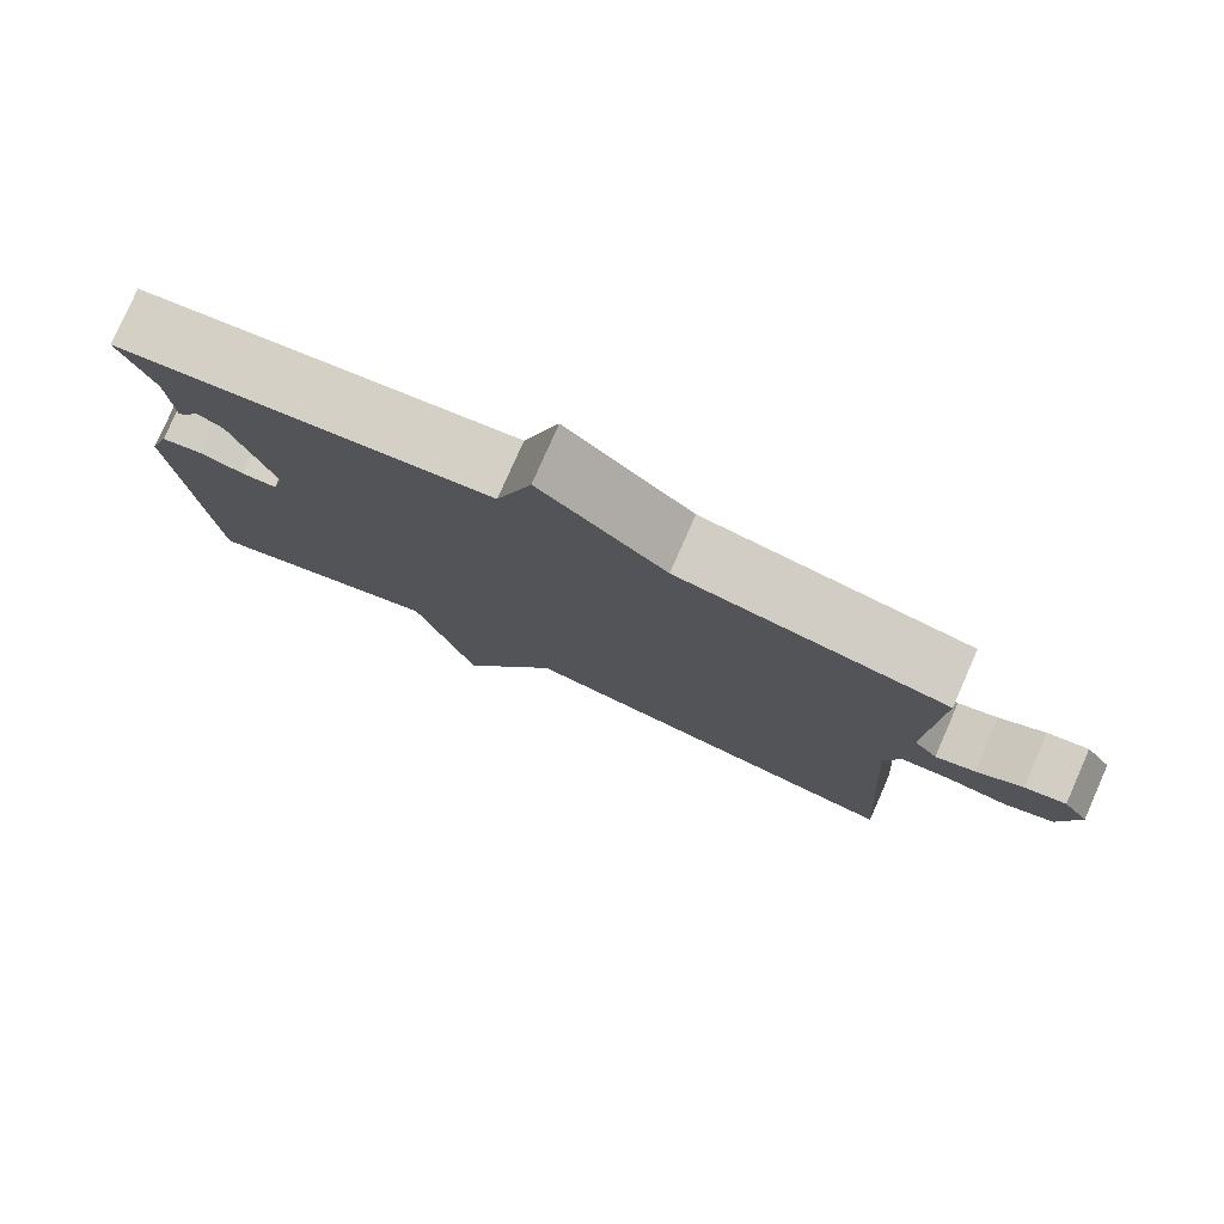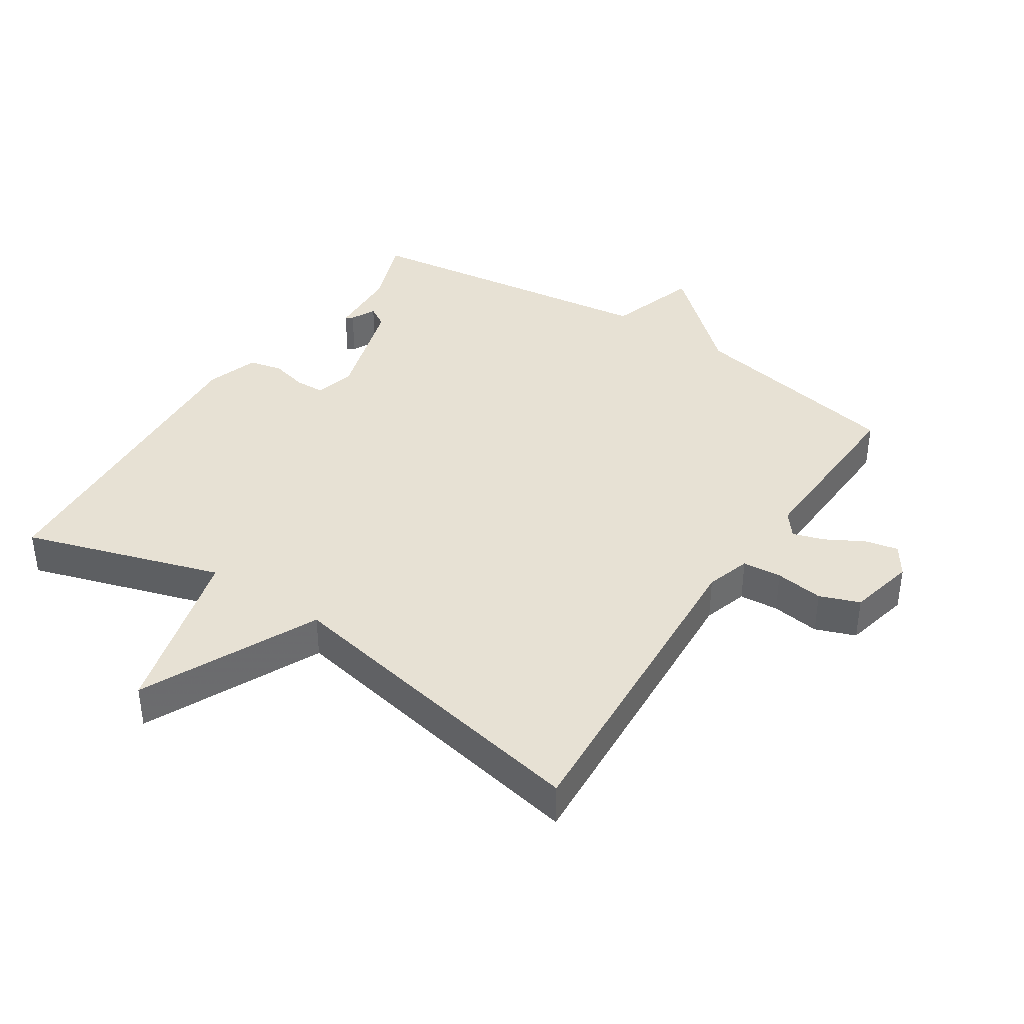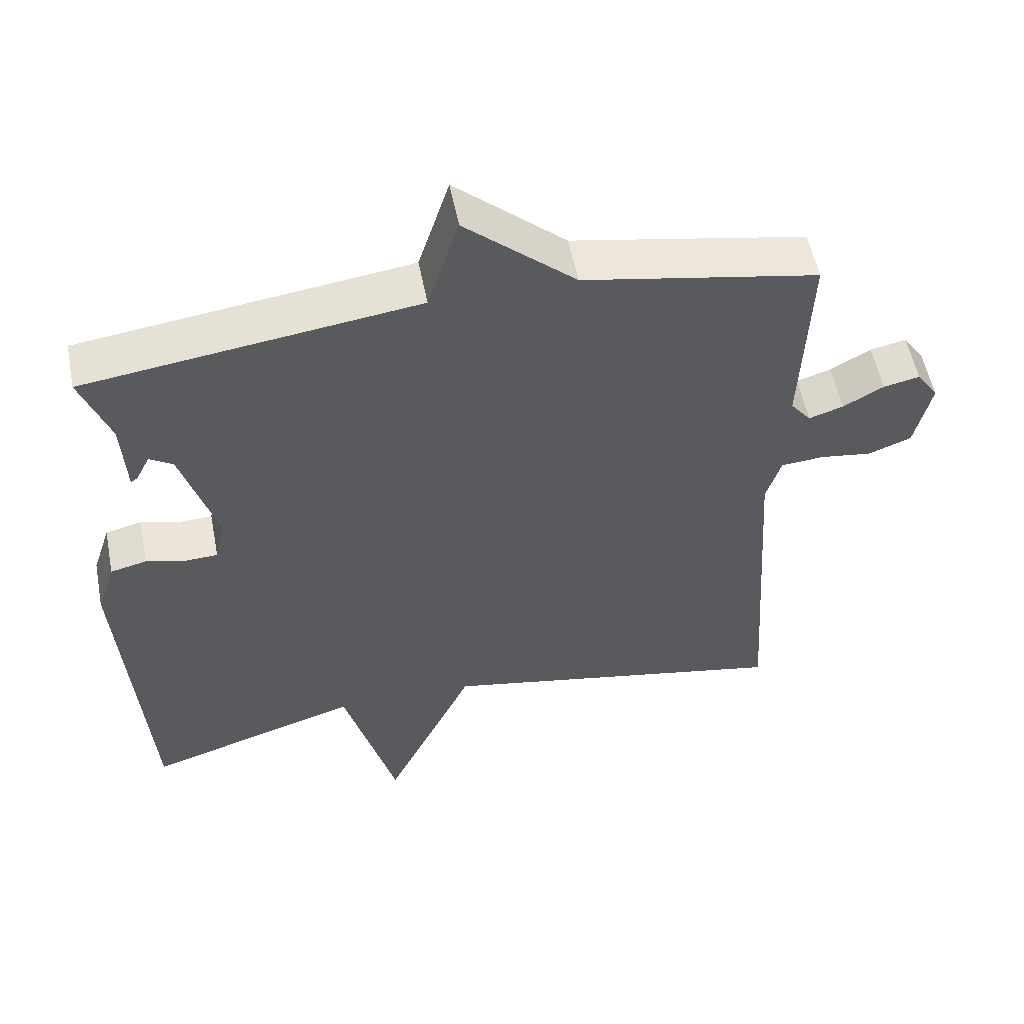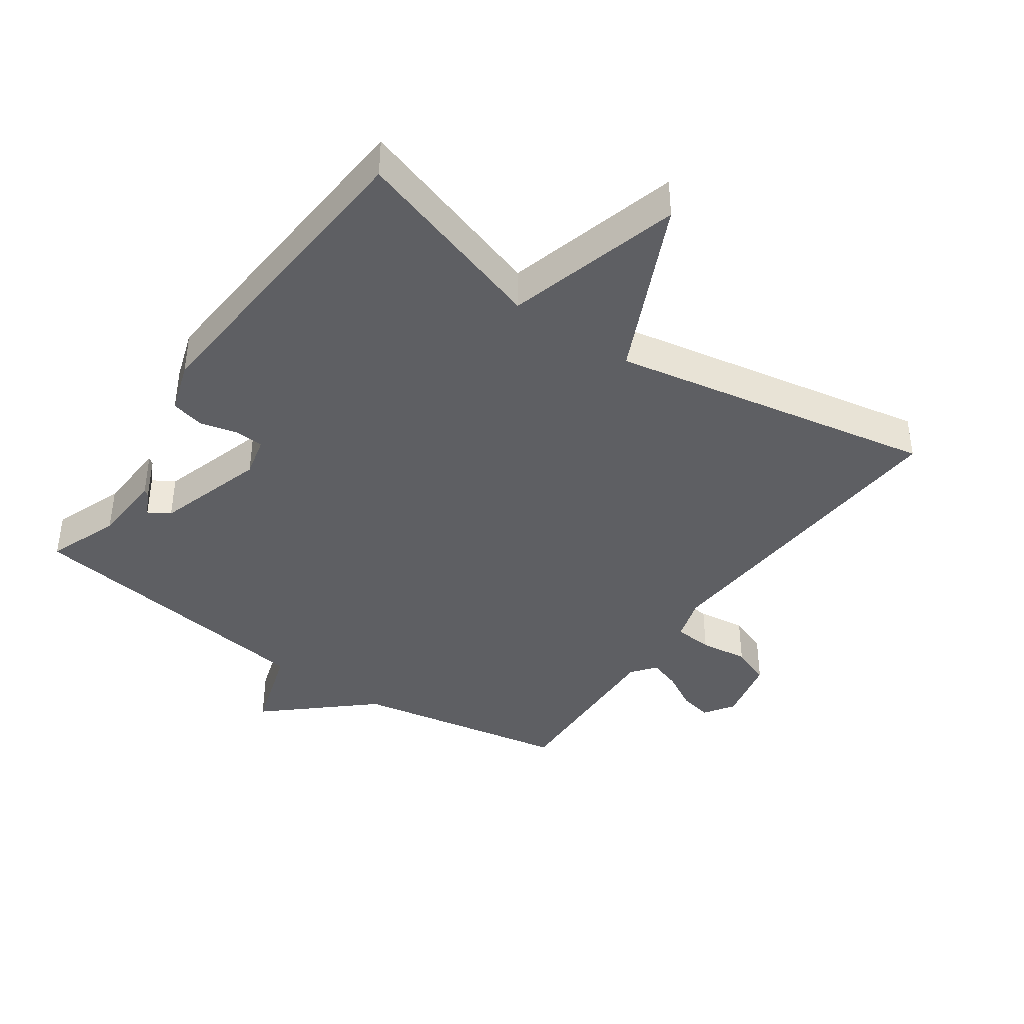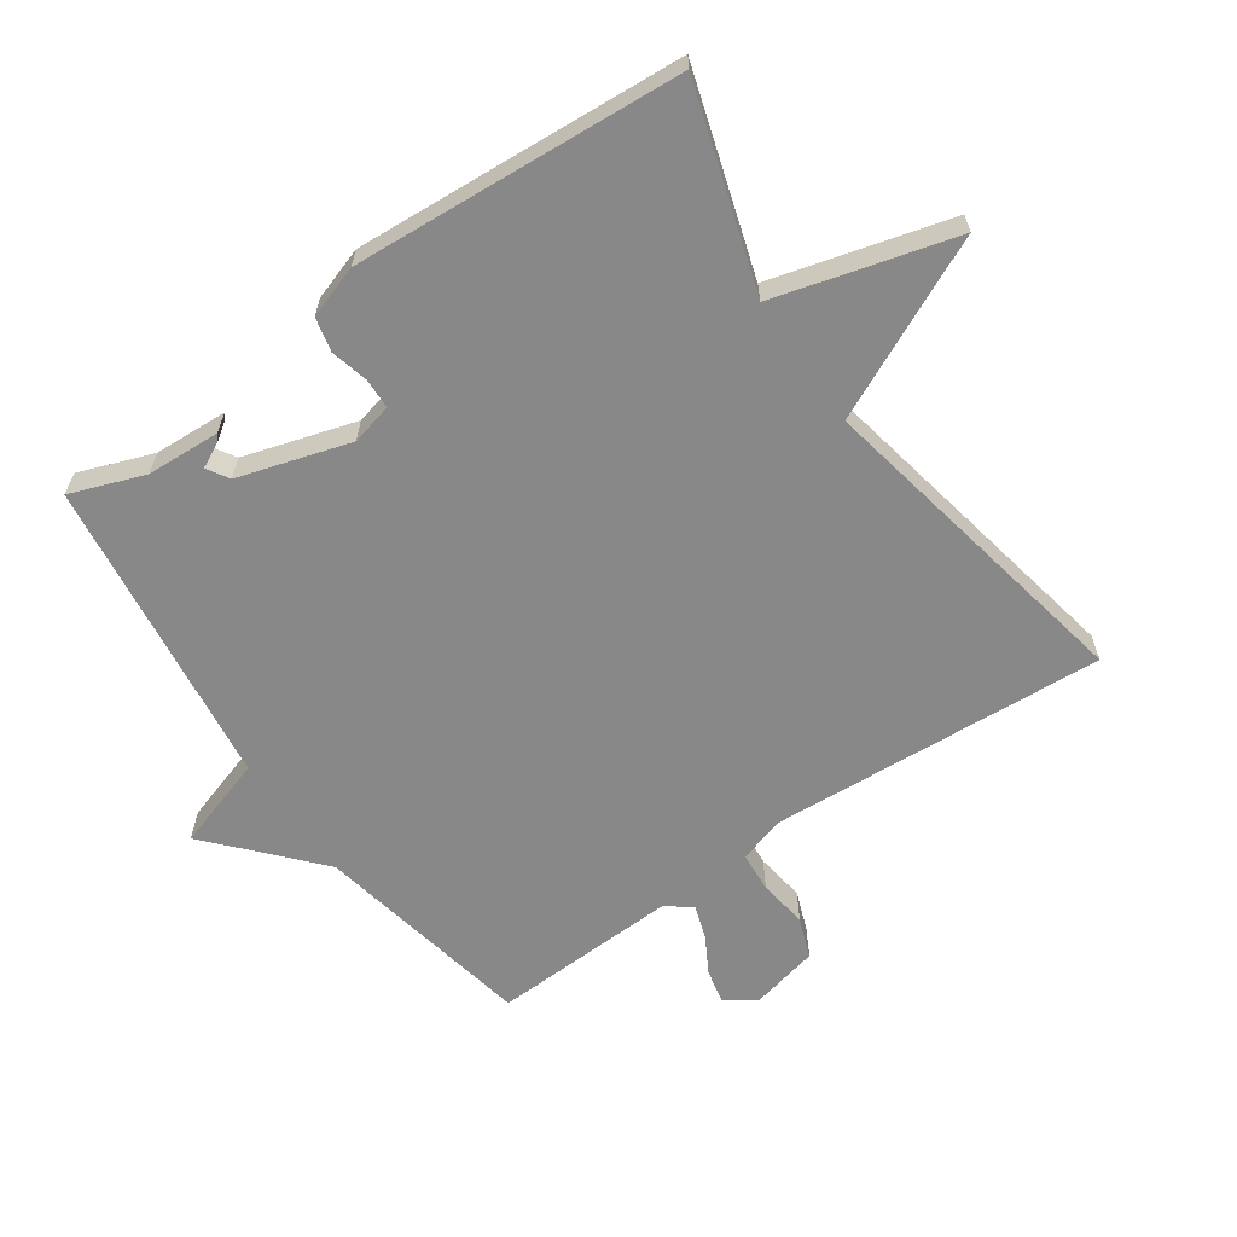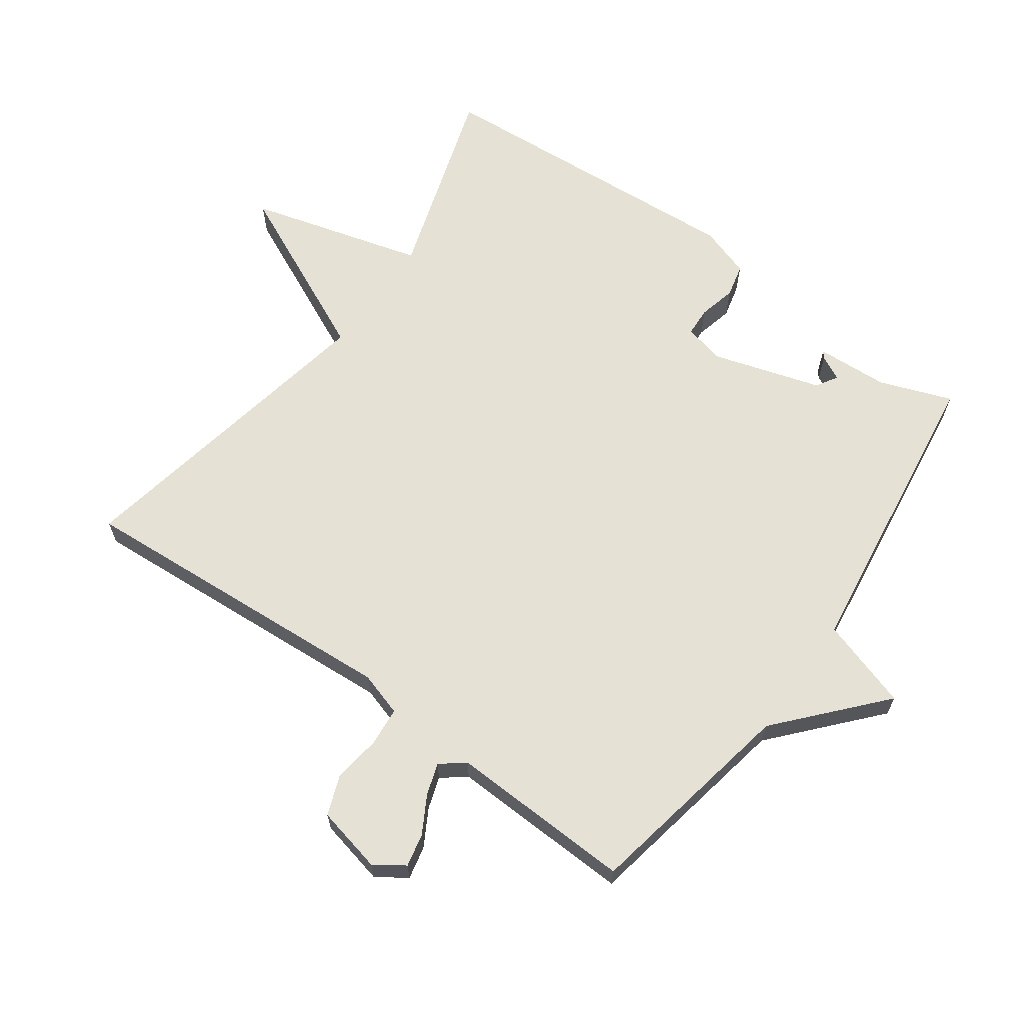
<metadata>
{"format":"obj","ext":"obj","renderer":"f3d","projection":"perspective","resolution":1024,"background":"white","views":[{"elev":79.0,"azim":-156.2,"up":"+Z"},{"elev":39.4,"azim":-146.6,"up":"+Y"},{"elev":54.7,"azim":169.0,"up":"+Z"},{"elev":-40.6,"azim":144.9,"up":"+Y"},{"elev":-62.7,"azim":124.9,"up":"+Y"},{"elev":65.0,"azim":-54.4,"up":"+Y"}]}
</metadata>
<code>
v 0.5 0.07 0.5
v 0.459 0.07 0.389
v 0.453 0.07 0.278
v 0.443 0.07 0.286
v 0.424 0.07 0.324
v 0.391 0.07 0.304
v 0.34 0.07 0.136
v 0.355 0.07 0.074
v 0.4 0.07 0.072
v 0.457 0.07 0.086
v 0.508 0.07 0.074
v 0.534 0.07 -0.005
v 0.5 0.07 -0.5
v 0.198 0.07 -0.405
v 0.124 0.07 -0.674
v -0.002 0.07 -0.405
v -0.5 0.07 -0.5
v -0.467 0.07 0.006
v -0.488 0.07 0.074
v -0.548 0.07 0.079
v -0.622 0.07 0.069
v -0.683 0.07 0.092
v -0.706 0.07 0.194
v -0.675 0.07 0.24
v -0.624 0.07 0.229
v -0.567 0.07 0.197
v -0.518 0.07 0.181
v -0.489 0.07 0.218
v -0.5 0.07 0.5
v -0.168 0.07 0.563
v -0.012 0.07 0.702
v 0.032 0.07 0.563
v 0.5 0 0.5
v 0.459 0 0.389
v 0.453 0 0.278
v 0.443 0 0.286
v 0.424 0 0.324
v 0.391 0 0.304
v 0.34 0 0.136
v 0.355 0 0.074
v 0.4 0 0.072
v 0.457 0 0.086
v 0.508 0 0.074
v 0.534 0 -0.005
v 0.5 0 -0.5
v 0.198 0 -0.405
v 0.124 0 -0.674
v -0.002 0 -0.405
v -0.5 0 -0.5
v -0.467 0 0.006
v -0.488 0 0.074
v -0.548 0 0.079
v -0.622 0 0.069
v -0.683 0 0.092
v -0.706 0 0.194
v -0.675 0 0.24
v -0.624 0 0.229
v -0.567 0 0.197
v -0.518 0 0.181
v -0.489 0 0.218
v -0.5 0 0.5
v -0.168 0 0.563
v -0.012 0 0.702
v 0.032 0 0.563
f 30 31 32
f 32 1 2
f 30 32 2
f 29 30 2
f 28 29 2
f 27 28 2
f 24 25 26
f 23 24 26
f 22 23 26
f 21 22 26
f 20 21 26
f 19 20 26 27
f 18 19 27 2
f 16 17 18
f 14 15 16
f 14 16 18
f 12 13 14
f 11 12 14
f 10 11 14
f 9 10 14
f 8 9 14 18
f 7 8 18
f 6 7 18
f 5 6 18 2
f 2 3 4 5
f 64 63 62
f 34 33 64
f 34 64 62
f 34 62 61
f 34 61 60
f 34 60 59
f 58 57 56
f 58 56 55
f 58 55 54
f 58 54 53
f 58 53 52
f 59 58 52 51
f 34 59 51 50
f 50 49 48
f 48 47 46
f 50 48 46
f 46 45 44
f 46 44 43
f 46 43 42
f 46 42 41
f 50 46 41 40
f 50 40 39
f 50 39 38
f 34 50 38 37
f 37 36 35 34
f 1 33 34 2
f 2 34 35 3
f 3 35 36 4
f 4 36 37 5
f 5 37 38 6
f 6 38 39 7
f 7 39 40 8
f 8 40 41 9
f 9 41 42 10
f 10 42 43 11
f 11 43 44 12
f 12 44 45 13
f 13 45 46 14
f 14 46 47 15
f 15 47 48 16
f 16 48 49 17
f 17 49 50 18
f 18 50 51 19
f 19 51 52 20
f 20 52 53 21
f 21 53 54 22
f 22 54 55 23
f 23 55 56 24
f 24 56 57 25
f 25 57 58 26
f 26 58 59 27
f 27 59 60 28
f 28 60 61 29
f 29 61 62 30
f 30 62 63 31
f 31 63 64 32
f 32 64 33 1

</code>
